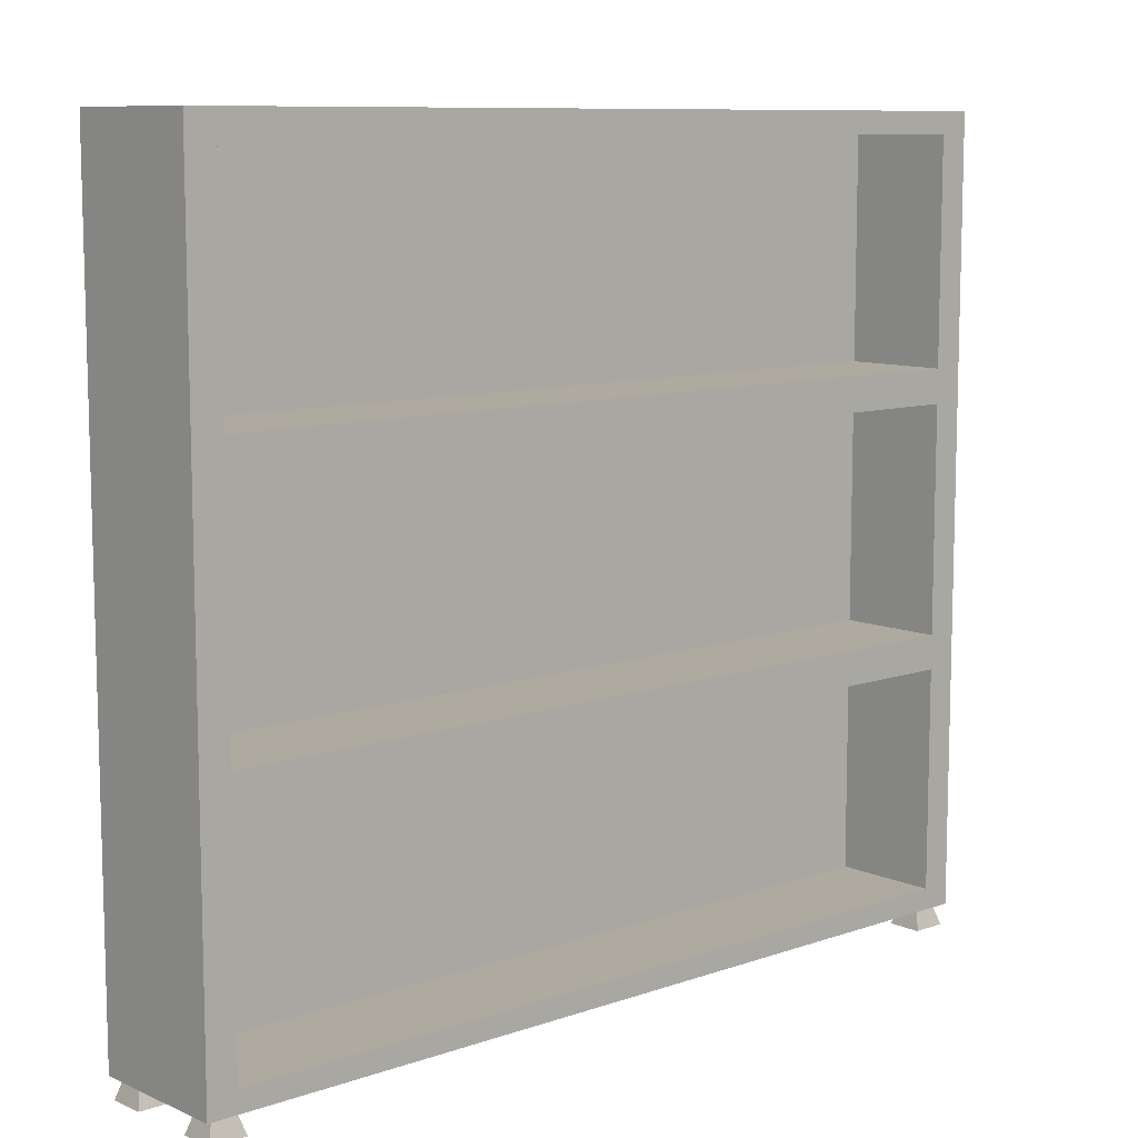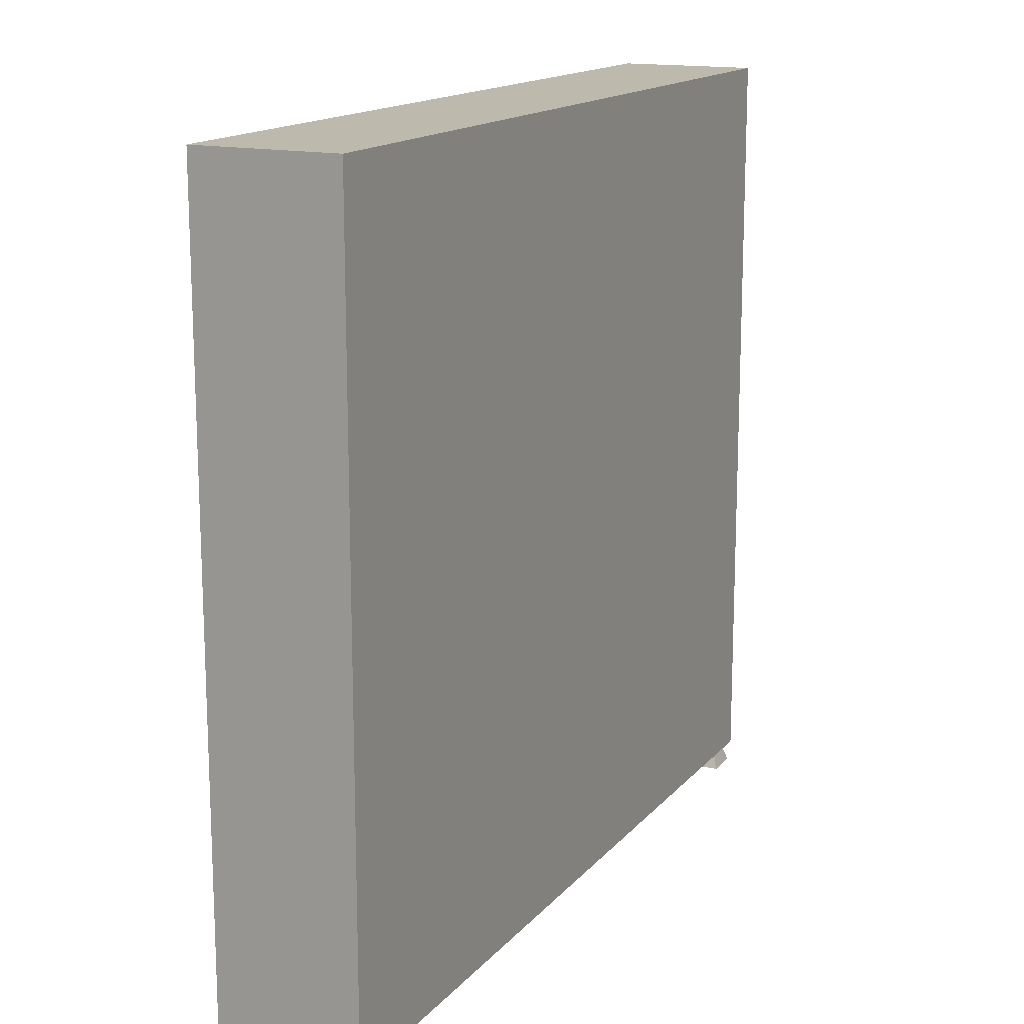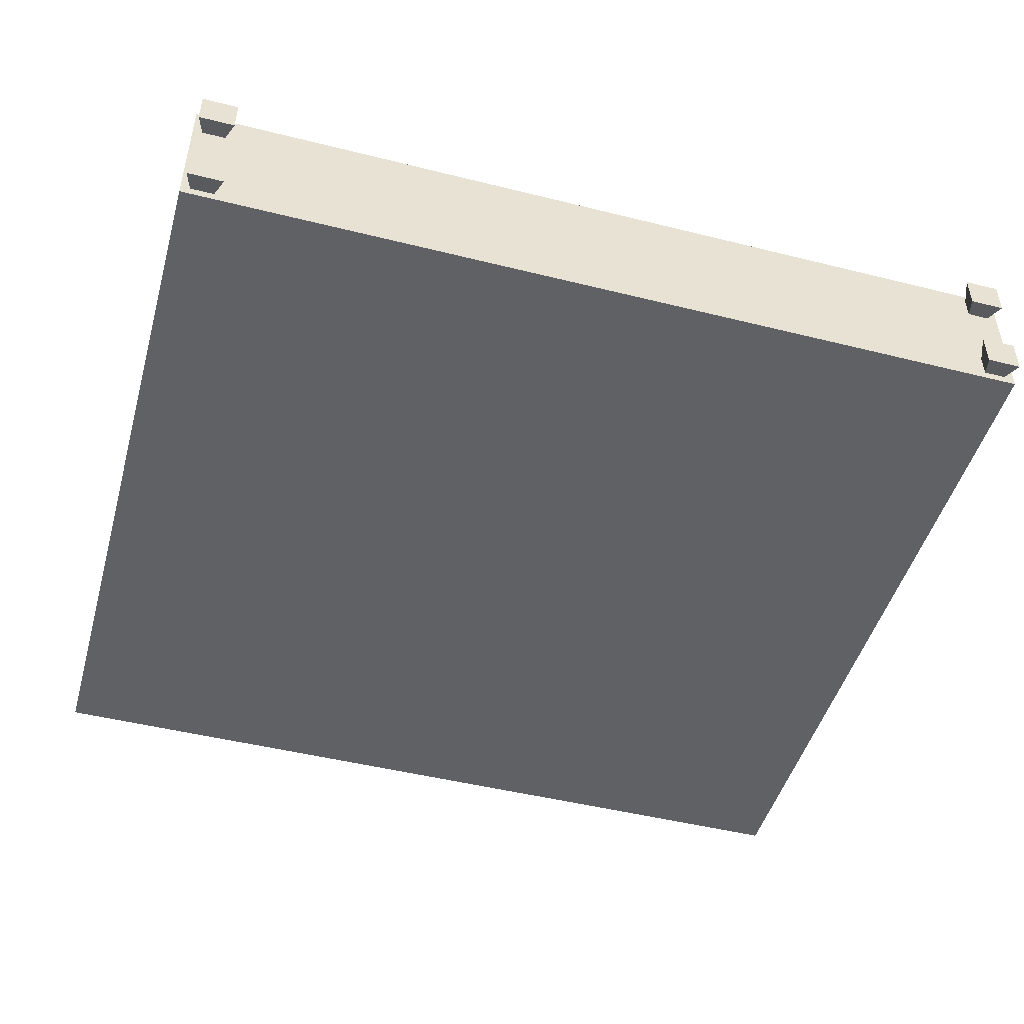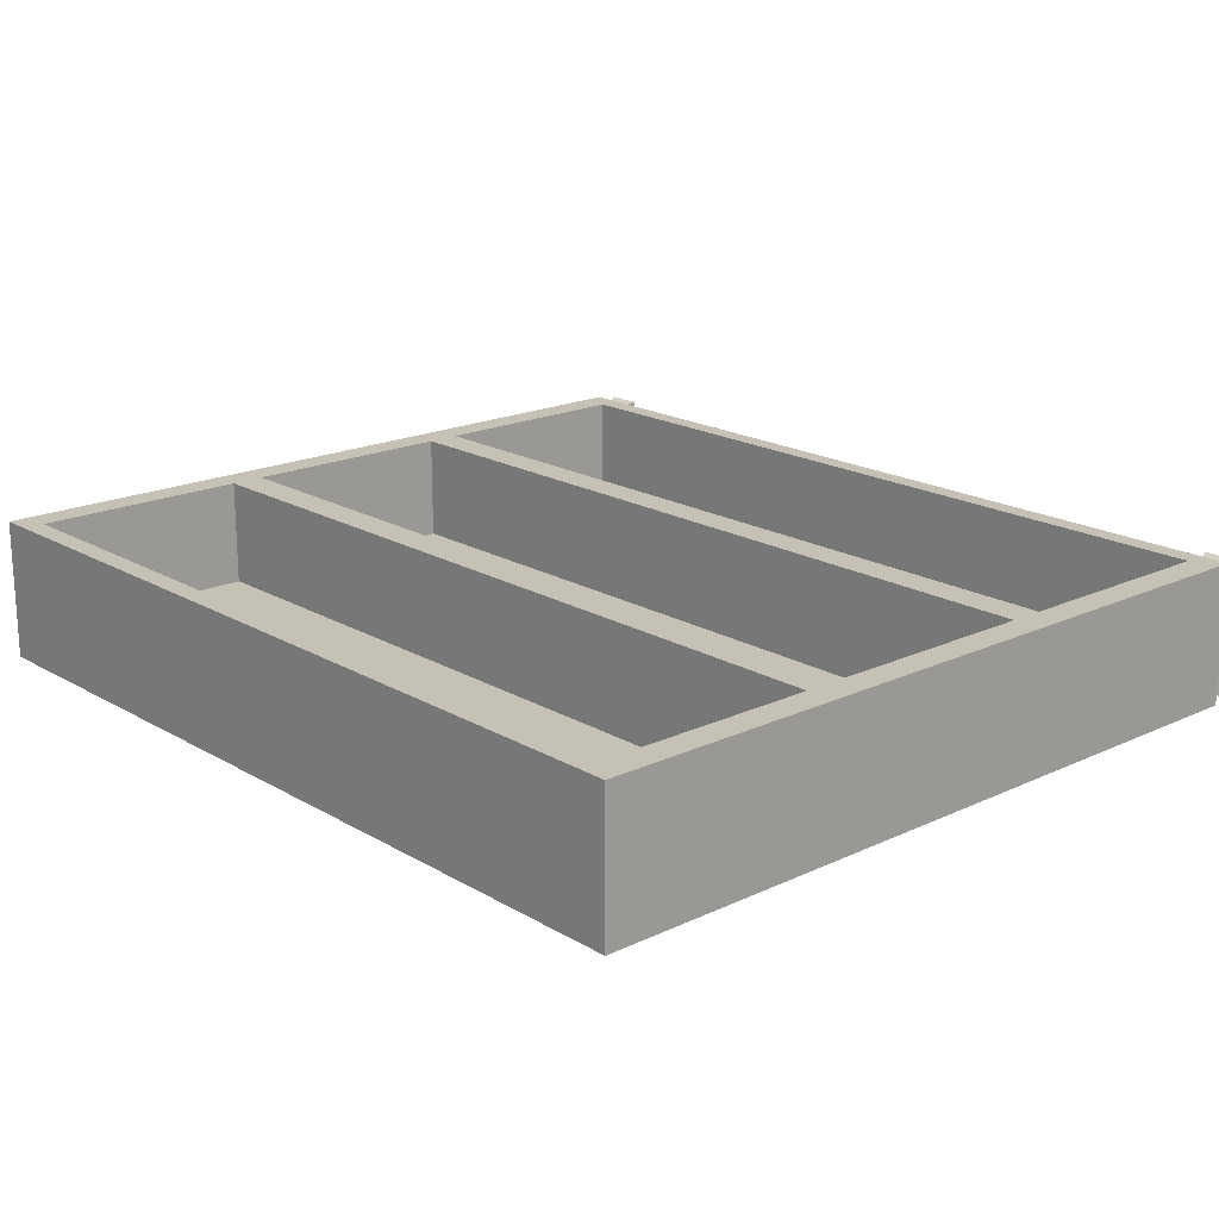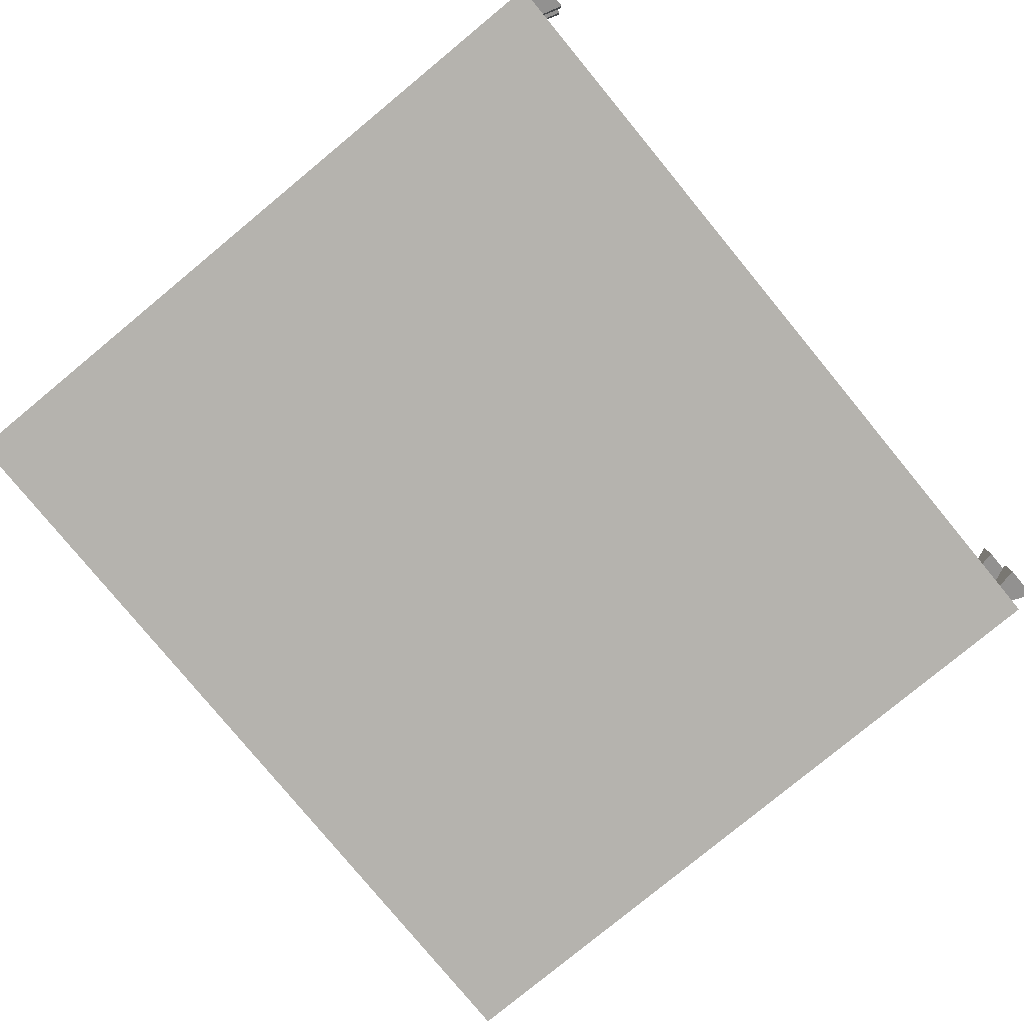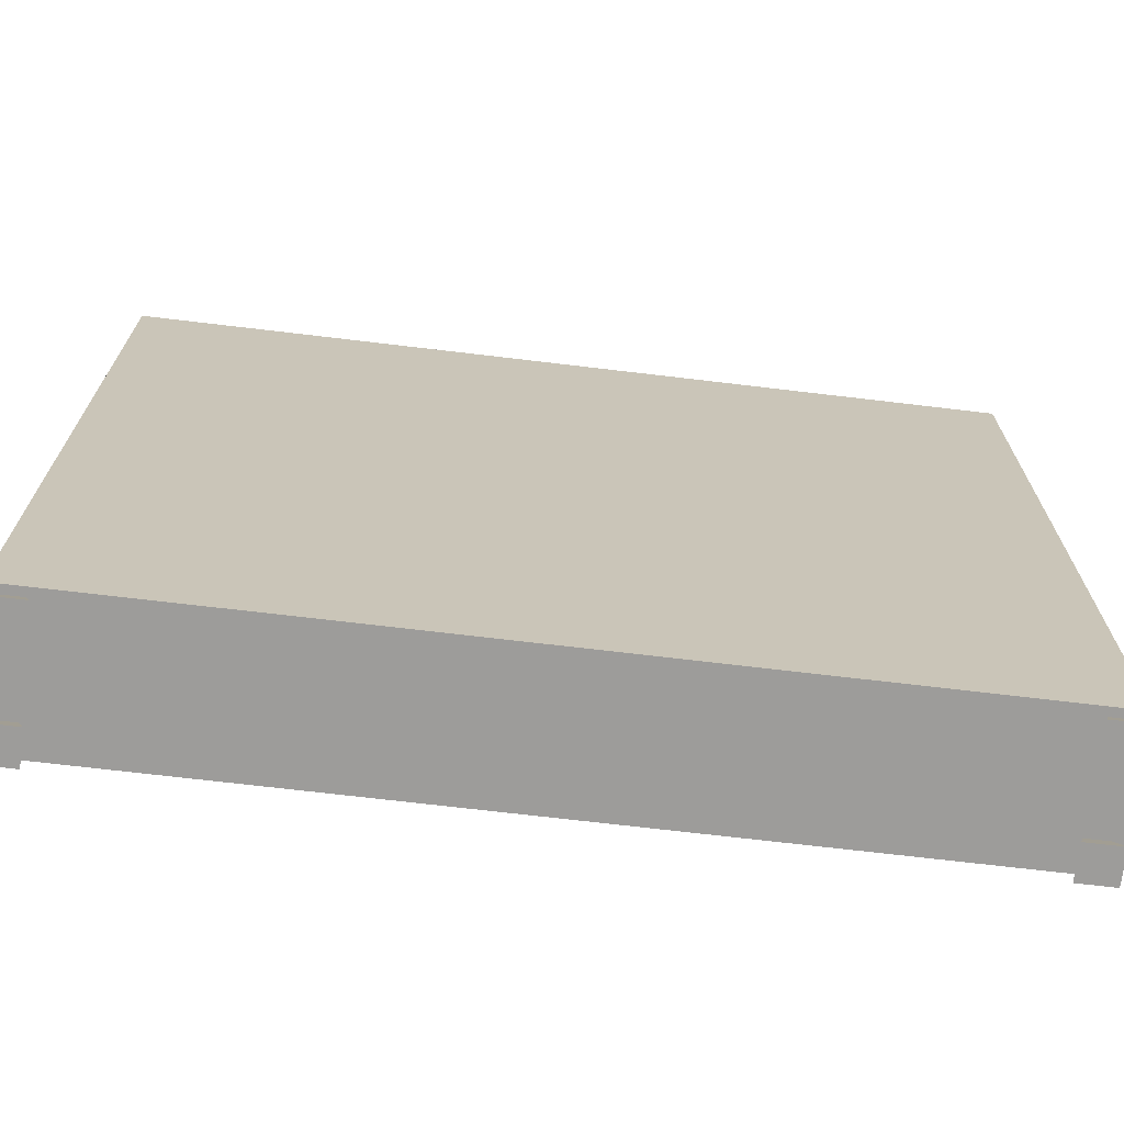
<metadata>
{"format":"obj","ext":"obj","renderer":"f3d","projection":"perspective","resolution":1024,"background":"white","views":[{"elev":9.5,"azim":-41.9,"up":"+Y"},{"elev":15.3,"azim":115.9,"up":"+Y"},{"elev":-47.7,"azim":-15.7,"up":"+Z"},{"elev":18.7,"azim":-131.9,"up":"+Z"},{"elev":-79.9,"azim":-50.5,"up":"+Z"},{"elev":-70.0,"azim":173.2,"up":"+Y"}]}
</metadata>
<code>
g default
v -176.4 4.604 687.8
v 72.65 4.604 687.8
v -176.4 224.6 687.8
v 72.65 224.6 687.8
v -176.4 224.6 647.8
v 72.65 224.6 647.8
v -176.4 4.604 647.8
v 72.65 4.604 647.8
v 72.62 151.3 687.8
v -176.4 151.3 687.8
v -176.4 151.3 647.8
v 72.65 151.3 647.8
v 72.63 77.94 687.8
v -176.4 77.94 687.8
v -176.4 77.94 647.8
v 72.65 77.94 647.8
v -170.4 10.6 687.8
v 66.65 10.6 687.8
v 66.65 218.6 687.8
v -170.4 218.6 687.8
v -170.4 77.94 647.8
v 66.65 77.94 647.8
v 66.65 10.6 647.8
v -170.4 10.6 647.8
v -170.4 218.6 647.8
v 66.65 218.6 647.8
v 66.65 151.3 647.8
v -170.4 151.3 647.8
v 66.65 82.74 687.8
v 66.65 73.14 687.8
v -170.4 82.74 687.8
v -170.4 73.14 687.8
v 66.65 146.5 687.8
v 66.65 156.1 687.8
v -170.4 146.5 687.8
v -170.4 156.1 687.8
v -176.4 224.6 685.3
v 72.65 224.6 685.3
v 72.65 151.3 685.3
v 72.65 77.94 685.3
v 72.65 4.604 685.3
v -176.4 4.604 685.3
v -176.4 77.94 685.3
v -176.4 151.3 685.3
v -176.4 4.604 650.2
v 72.65 4.604 650.2
v 72.65 77.94 650.2
v 72.65 151.3 650.2
v 72.65 224.6 650.2
v -176.4 224.6 650.2
v -176.4 151.3 650.2
v -176.4 77.94 650.2
v 69.7 4.604 687.8
v 69.7 4.604 685.3
v 69.7 4.604 650.2
v 69.7 4.604 647.8
v 64.11 10.6 647.8
v 64.11 77.94 647.8
v 64.11 151.3 647.8
v 64.11 218.6 647.8
v 69.7 224.6 647.8
v 69.7 224.6 650.2
v 69.7 224.6 685.3
v 69.7 224.6 687.8
v 64.11 218.6 687.8
v 64.11 156.1 687.8
v 64.11 146.5 687.8
v 64.11 82.74 687.8
v 64.11 73.14 687.8
v 64.11 10.6 687.8
v -173.7 4.604 687.8
v -173.7 4.604 685.3
v -173.7 4.604 650.2
v -173.7 4.604 647.8
v -168.1 10.6 647.8
v -168.1 77.94 647.8
v -168.1 151.3 647.8
v -168.1 218.6 647.8
v -173.7 224.6 647.8
v -173.7 224.6 650.2
v -173.7 224.6 685.3
v -173.7 224.6 687.8
v -168.1 218.6 687.8
v -168.1 156.1 687.8
v -168.1 146.5 687.8
v -168.1 82.74 687.8
v -168.1 73.14 687.8
v -168.1 10.6 687.8
v -173.7 4.604 679.1
v 69.7 4.604 679.1
v -173.7 4.604 656.7
v 69.7 4.604 656.7
v 63.49 4.604 685.3
v 63.49 4.604 679.1
v 63.49 4.604 656.7
v 63.49 4.604 650.2
v -167 4.604 685.3
v -167 4.604 679.1
v -167 4.604 656.7
v -167 4.604 650.2
v 61.69 -1.323 687.1
v 61.69 -1.323 677.3
v 71.5 -1.323 677.3
v 71.5 -1.323 687.1
v 61.69 -1.323 658.5
v 71.5 -1.323 658.5
v 61.69 -1.323 648.4
v 71.5 -1.323 648.4
v -175.5 -1.323 687.1
v -175.5 -1.323 677.3
v -165.2 -1.323 677.3
v -165.2 -1.323 687.1
v -165.2 -1.323 658.5
v -165.2 -1.323 648.4
v -175.5 -1.323 658.5
v -175.5 -1.323 648.4
v -168.1 218.6 657.5
v -168.1 156.1 657.5
v 64.11 156.1 657.5
v 64.11 218.6 657.5
v -168.1 146.5 657.5
v -168.1 82.74 657.5
v 64.11 82.74 657.5
v 64.11 146.5 657.5
v -168.1 73.14 657.5
v -168.1 10.6 657.5
v 64.11 10.6 657.5
v 64.11 73.14 657.5
v 37.33 224.6 650.2
v 37.33 224.6 647.8
v 35.57 218.6 647.8
v 35.57 151.3 647.8
v 35.57 77.94 647.8
v 35.57 10.6 647.8
v 37.33 4.604 647.8
v 35.54 4.604 650.2
v 35.54 4.604 656.7
v 35.54 4.604 679.1
v 35.54 4.604 685.3
v 37.33 4.604 687.8
v 35.57 10.6 687.8
v 35.57 10.6 657.5
v 35.57 73.14 657.5
v 35.57 73.14 687.8
v 35.57 82.74 687.8
v 35.57 82.74 657.5
v 35.57 146.5 657.5
v 35.57 146.5 687.8
v 35.57 156.1 687.8
v 35.57 156.1 657.5
v 35.57 218.6 657.5
v 35.57 218.6 687.8
v 37.33 224.6 687.8
v 37.33 224.6 685.3
g shelfWide1
f 69 70 18 30
f 62 63 38 49
f 57 58 22 23
f 54 90 41
f 40 41 46 47
f 52 45 42 43
f 65 66 34 19
f 50 51 44 37
f 59 60 26 27
f 38 39 48 49
f 67 68 29 33
f 51 52 43 44
f 58 59 27 22
f 39 40 47 48
f 70 53 2 18
f 2 13 30 18
f 14 1 17 32
f 9 4 19 34
f 4 64 65 19
f 3 10 36 20
f 13 9 33 29
f 10 14 31 35
f 16 8 23 22
f 8 56 57 23
f 7 15 21 24
f 60 61 6 26
f 6 12 27 26
f 11 5 25 28
f 12 16 22 27
f 15 11 28 21
f 30 29 68 69
f 33 34 66 67
f 29 30 13
f 31 14 32
f 33 9 34
f 35 36 10
f 63 64 4 38
f 9 39 38 4
f 13 40 39 9
f 2 41 40 13
f 53 54 41 2
f 43 42 1 14
f 44 43 14 10
f 37 44 10 3
f 55 56 8 46
f 47 46 8 16
f 48 47 16 12
f 49 48 12 6
f 61 62 49 6
f 11 51 50 5
f 15 52 51 11
f 7 45 52 15
f 71 72 97
f 101 102 103 104
f 96 56 55
f 134 135 74 75
f 75 76 133 134
f 76 77 132 133
f 77 78 131 132
f 78 79 130 131
f 79 80 129 130
f 80 81 154 129
f 81 82 153 154
f 152 153 82 83
f 117 118 150 151
f 148 149 84 85
f 121 122 146 147
f 144 145 86 87
f 125 126 142 143
f 88 71 140 141
f 42 72 71 1
f 45 73 91
f 7 74 73 45
f 75 74 7 24
f 21 76 75 24
f 28 77 76 21
f 25 78 77 28
f 5 79 78 25
f 50 80 79 5
f 37 81 80 50
f 3 82 81 37
f 83 82 3 20
f 36 84 83 20
f 85 84 36 35
f 31 86 85 35
f 87 86 31 32
f 17 88 87 32
f 1 71 88 17
f 90 94 95 92
f 106 105 107 108
f 97 98 138 139
f 137 138 98 99
f 136 137 99 100
f 109 110 111 112
f 99 98 89 91
f 114 113 115 116
f 53 93 54
f 71 97 139 140
f 73 74 100
f 100 74 135 136
f 93 94 102 101
f 94 90 103 102
f 90 54 104 103
f 54 93 101 104
f 92 95 105 106
f 95 96 107 105
f 96 55 108 107
f 55 92 106 108
f 109 72 89 110
f 89 98 111 110
f 98 97 112 111
f 97 72 109 112
f 100 99 113 114
f 99 91 115 113
f 91 73 116 115
f 73 100 114 116
f 83 84 118 117
f 84 149 150 118
f 66 65 120 119
f 151 152 83 117
f 85 86 122 121
f 86 145 146 122
f 68 67 124 123
f 147 148 85 121
f 87 88 126 125
f 88 141 142 126
f 70 69 128 127
f 143 144 87 125
f 41 90 92 46
f 46 92 55
f 42 89 72
f 45 91 89 42
f 130 129 62 61
f 131 130 61 60
f 132 131 60 59
f 133 132 59 58
f 134 133 58 57
f 57 56 135 134
f 136 135 56 96
f 96 95 137 136
f 95 94 138 137
f 139 138 94 93
f 140 139 93 53
f 141 140 53 70
f 142 141 70 127
f 143 142 127 128
f 69 144 143 128
f 69 68 145 144
f 146 145 68 123
f 147 146 123 124
f 67 148 147 124
f 67 66 149 148
f 150 149 66 119
f 151 150 119 120
f 65 152 151 120
f 65 64 153 152
f 154 153 64 63
f 129 154 63 62

</code>
